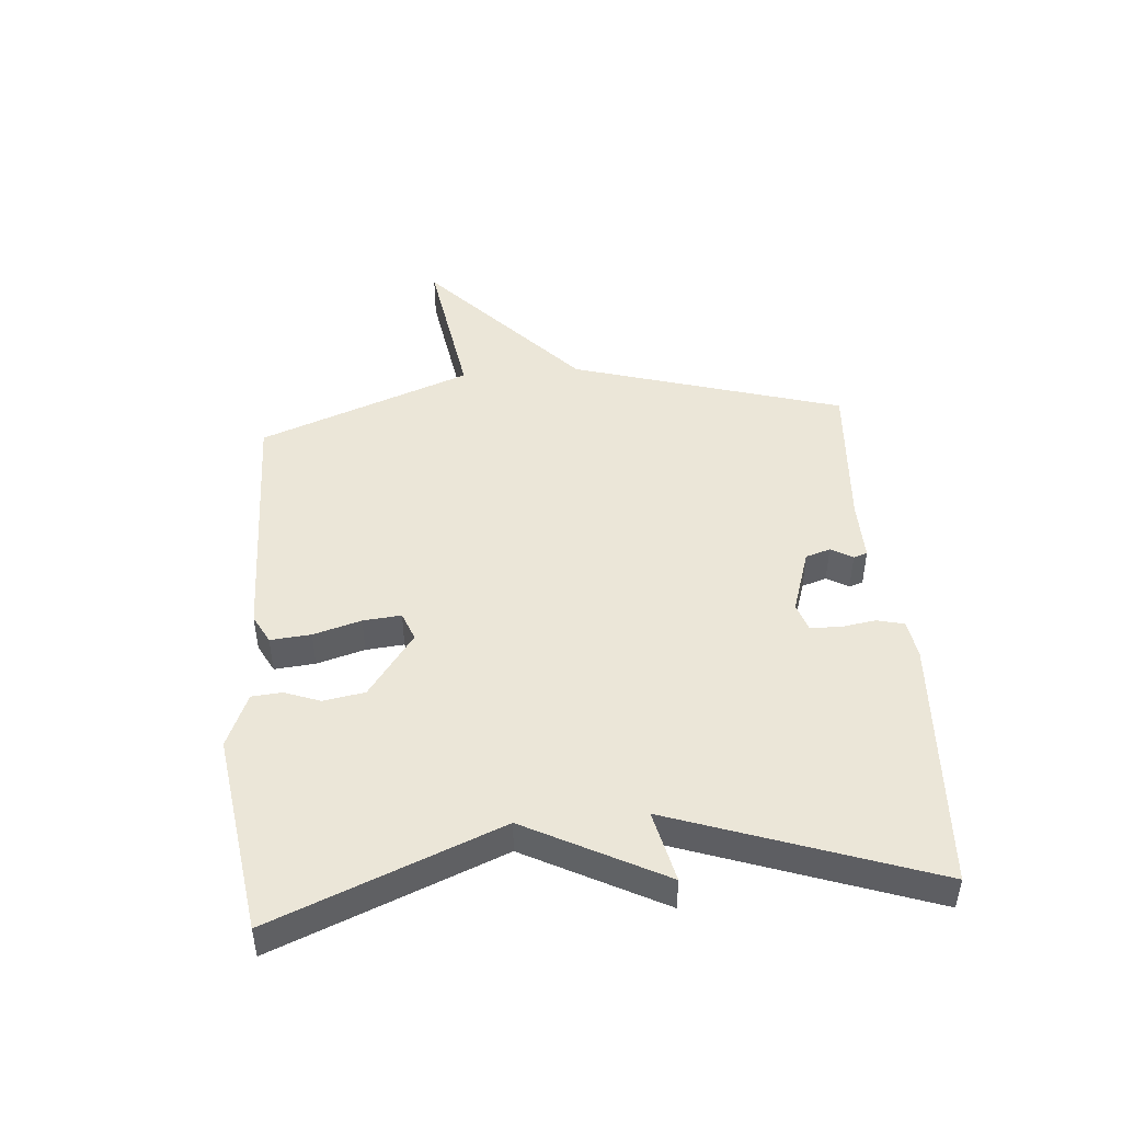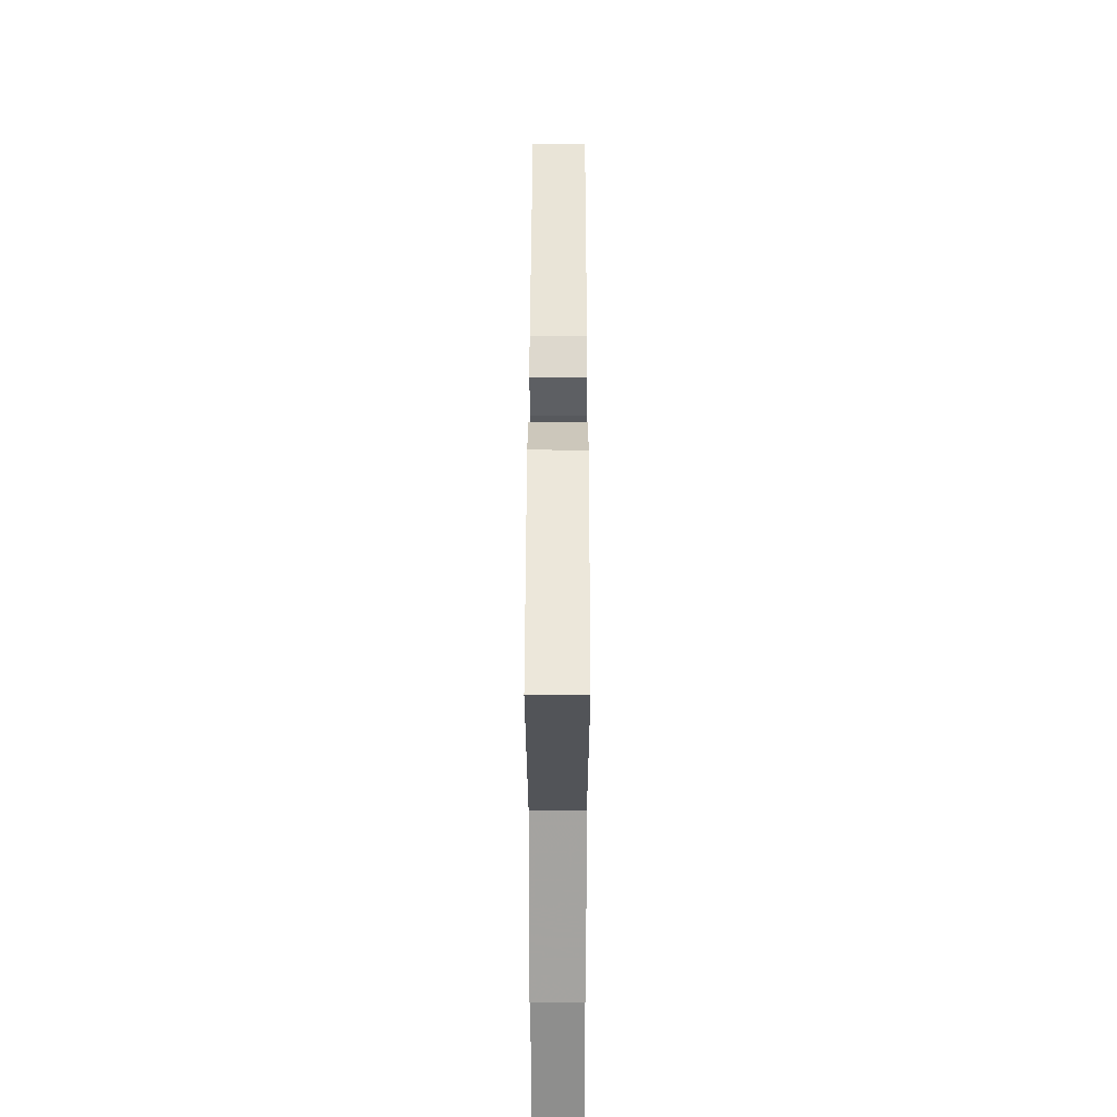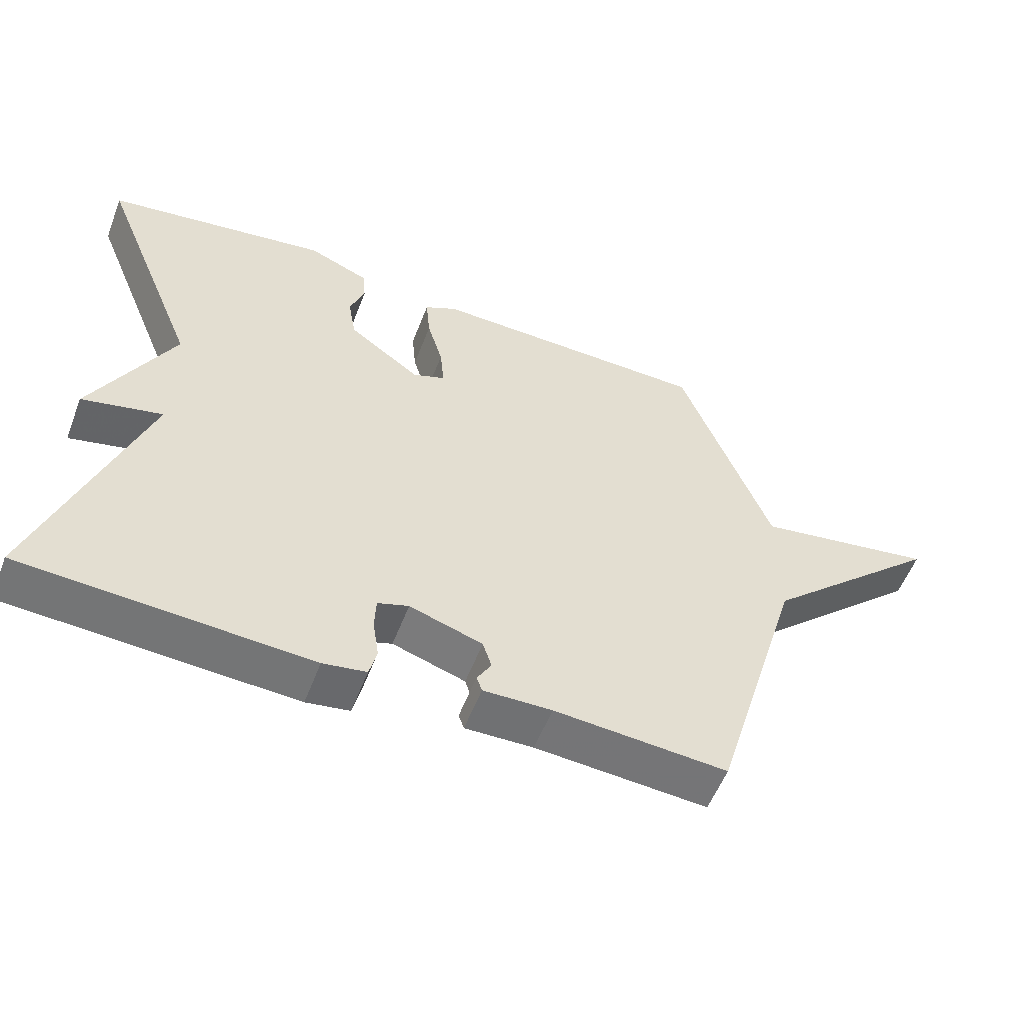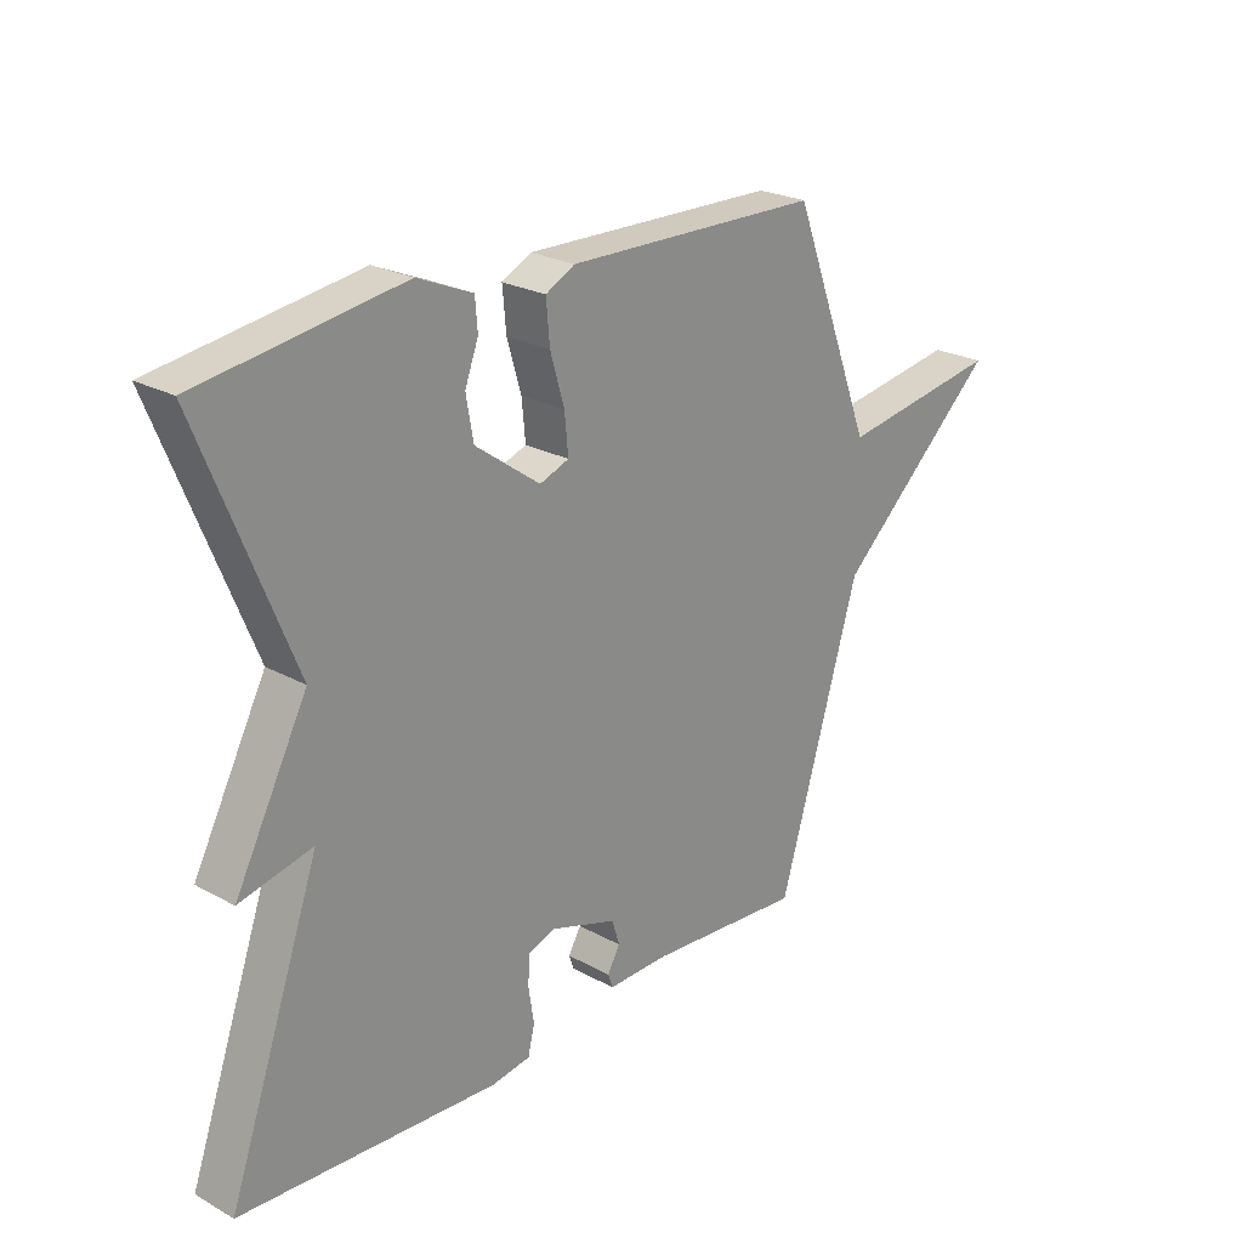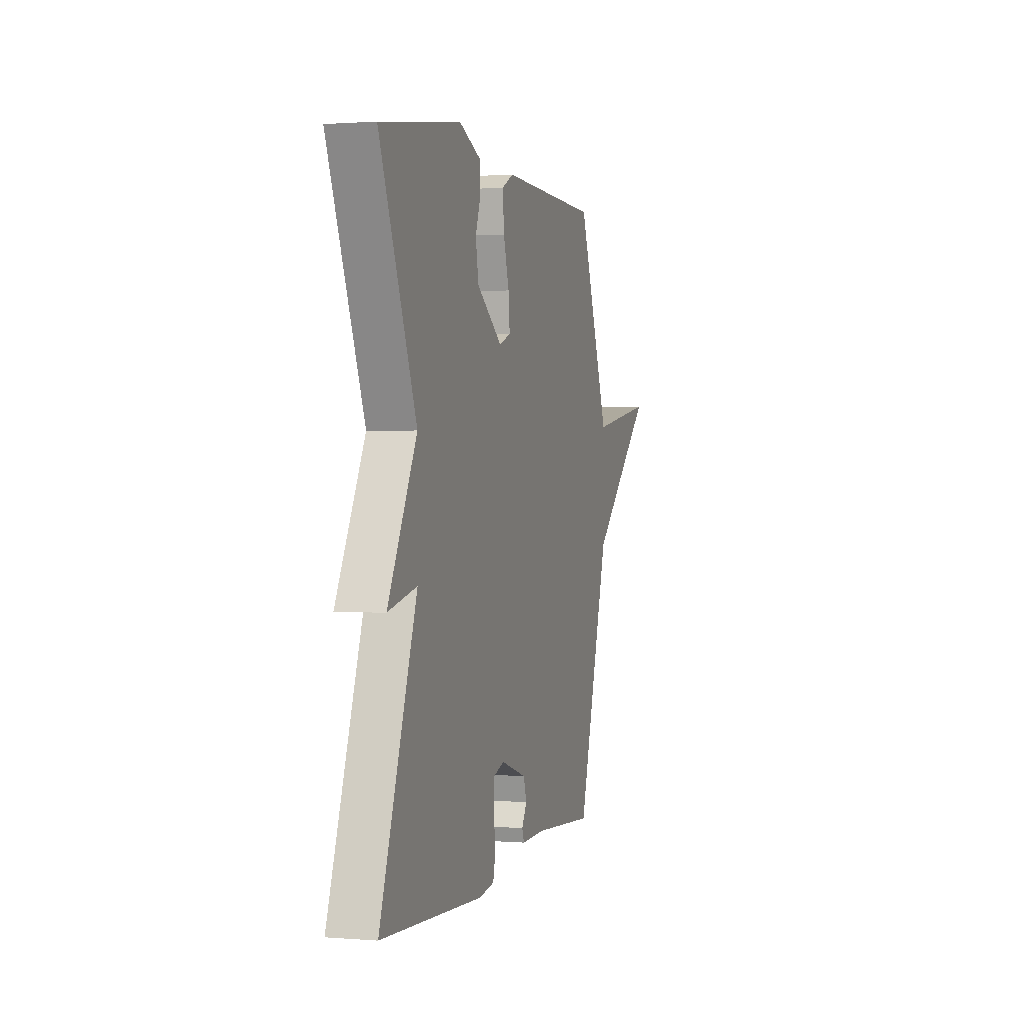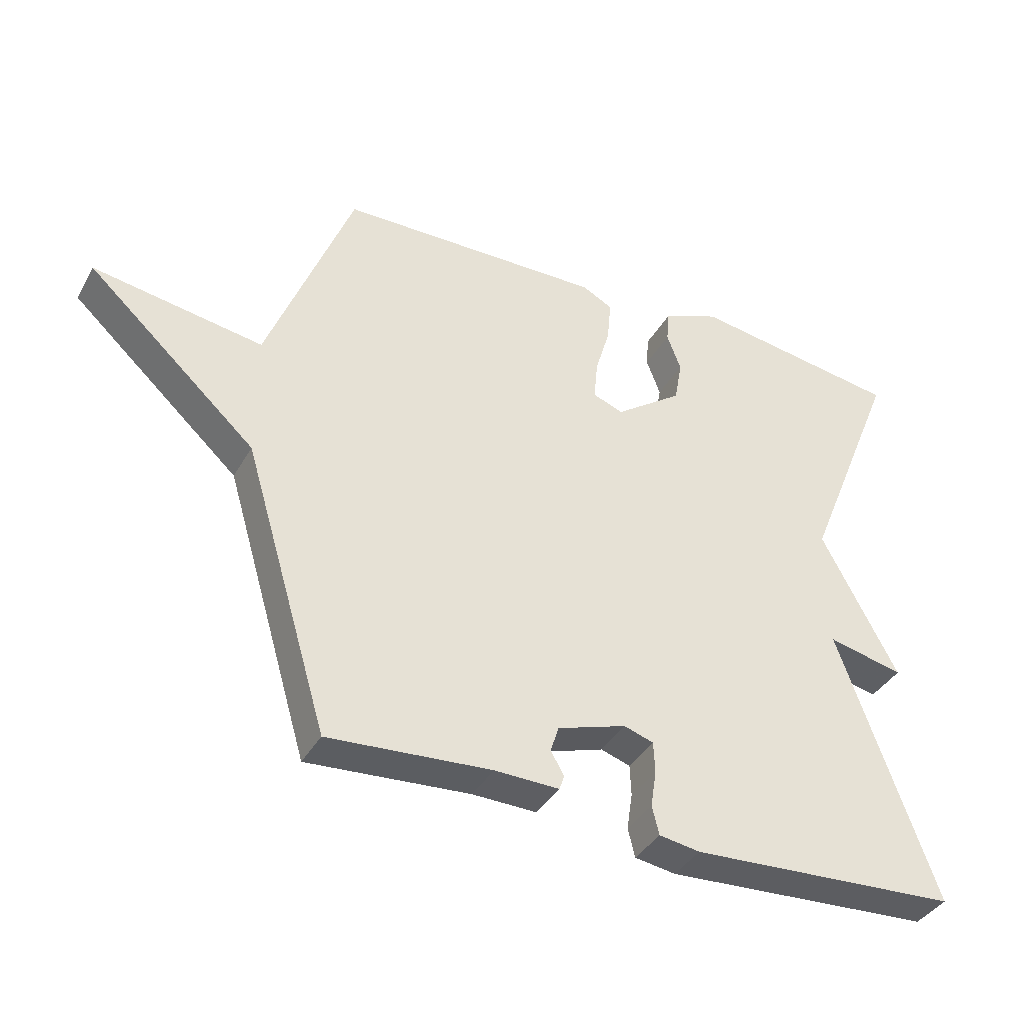
<metadata>
{"format":"obj","ext":"obj","renderer":"f3d","projection":"perspective","resolution":1024,"background":"white","views":[{"elev":46.4,"azim":85.3,"up":"+Y"},{"elev":44.6,"azim":90.1,"up":"+Z"},{"elev":-55.5,"azim":159.1,"up":"+Z"},{"elev":24.0,"azim":132.4,"up":"+Z"},{"elev":1.1,"azim":106.4,"up":"+Z"},{"elev":-38.5,"azim":-26.7,"up":"+Z"}]}
</metadata>
<code>
v -0.5 0.07 -0.5
v -0.634 0.07 -0.051
v -0.9 0.07 0.191
v -0.634 0.07 0.149
v -0.5 0.07 0.5
v -0.082 0.07 0.509
v -0.034 0.07 0.484
v -0.04 0.07 0.417
v -0.063 0.07 0.338
v -0.069 0.07 0.275
v -0.021 0.07 0.257
v 0.085 0.07 0.334
v 0.097 0.07 0.402
v 0.075 0.07 0.461
v 0.079 0.07 0.511
v 0.169 0.07 0.549
v 0.5 0.07 0.5
v 0.349 0.07 0.127
v 0.468 0.07 -0.1
v 0.349 0.07 -0.073
v 0.5 0.07 -0.5
v 0.078 0.07 -0.525
v 0.014 0.07 -0.515
v 0.003 0.07 -0.47
v 0.012 0.07 -0.412
v 0.01 0.07 -0.363
v -0.036 0.07 -0.348
v -0.144 0.07 -0.383
v -0.157 0.07 -0.424
v -0.136 0.07 -0.46
v -0.144 0.07 -0.483
v -0.245 0.07 -0.481
v -0.5 0 -0.5
v -0.634 0 -0.051
v -0.9 0 0.191
v -0.634 0 0.149
v -0.5 0 0.5
v -0.082 0 0.509
v -0.034 0 0.484
v -0.04 0 0.417
v -0.063 0 0.338
v -0.069 0 0.275
v -0.021 0 0.257
v 0.085 0 0.334
v 0.097 0 0.402
v 0.075 0 0.461
v 0.079 0 0.511
v 0.169 0 0.549
v 0.5 0 0.5
v 0.349 0 0.127
v 0.468 0 -0.1
v 0.349 0 -0.073
v 0.5 0 -0.5
v 0.078 0 -0.525
v 0.014 0 -0.515
v 0.003 0 -0.47
v 0.012 0 -0.412
v 0.01 0 -0.363
v -0.036 0 -0.348
v -0.144 0 -0.383
v -0.157 0 -0.424
v -0.136 0 -0.46
v -0.144 0 -0.483
v -0.245 0 -0.481
f 29 30 31 32
f 32 1 2
f 29 32 2
f 28 29 2
f 2 3 4
f 28 2 4
f 27 28 4
f 26 27 4 5
f 23 24 25
f 22 23 25
f 21 22 25
f 20 21 25
f 20 25 26
f 18 19 20
f 18 20 26
f 16 17 18
f 15 16 18
f 14 15 18
f 13 14 18
f 12 13 18 26
f 11 12 26
f 10 11 26
f 7 8 9
f 6 7 9
f 5 6 9
f 5 9 10
f 5 10 26
f 64 63 62 61
f 34 33 64
f 34 64 61
f 34 61 60
f 36 35 34
f 36 34 60
f 36 60 59
f 37 36 59 58
f 57 56 55
f 57 55 54
f 57 54 53
f 57 53 52
f 58 57 52
f 52 51 50
f 58 52 50
f 50 49 48
f 50 48 47
f 50 47 46
f 50 46 45
f 58 50 45 44
f 58 44 43
f 58 43 42
f 41 40 39
f 41 39 38
f 41 38 37
f 42 41 37
f 58 42 37
f 1 33 34 2
f 2 34 35 3
f 3 35 36 4
f 4 36 37 5
f 5 37 38 6
f 6 38 39 7
f 7 39 40 8
f 8 40 41 9
f 9 41 42 10
f 10 42 43 11
f 11 43 44 12
f 12 44 45 13
f 13 45 46 14
f 14 46 47 15
f 15 47 48 16
f 16 48 49 17
f 17 49 50 18
f 18 50 51 19
f 19 51 52 20
f 20 52 53 21
f 21 53 54 22
f 22 54 55 23
f 23 55 56 24
f 24 56 57 25
f 25 57 58 26
f 26 58 59 27
f 27 59 60 28
f 28 60 61 29
f 29 61 62 30
f 30 62 63 31
f 31 63 64 32
f 32 64 33 1

</code>
